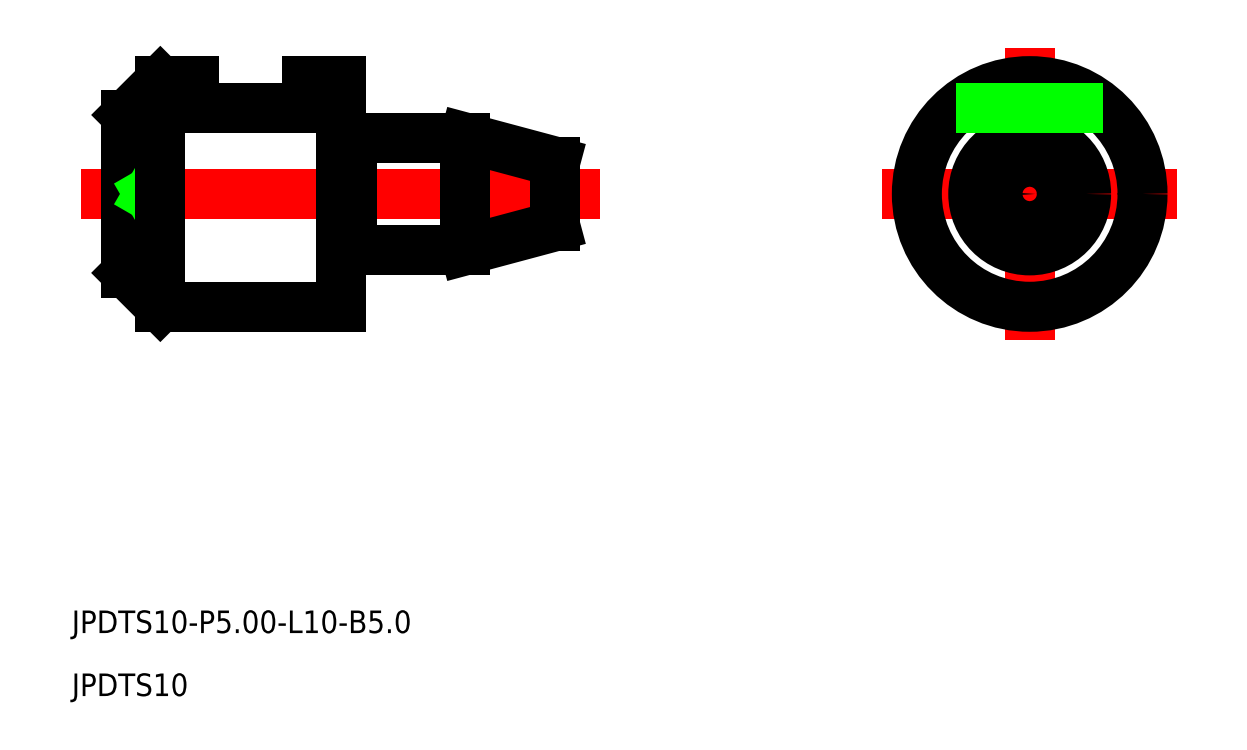
<metadata>
{"format":"dxf","ext":"dxf","renderer":"ezdxf+matplotlib","layout":"modelspace","background":"white","min_lineweight":24,"dpi":150}
</metadata>
<code>
0
SECTION
2
ENTITIES
0
TEXT
8
0
10
576.3
20
579.6
30
0
40
1
1
JPDTS10-P5-L10-B5
0
TEXT
8
0
10
576.3
20
576.8
30
0
40
1
1
JPDTS10
0
LINE
8
CENTER
10
576.7
20
599.1
30
0
11
599.7
21
599.1
31
0
0
LINE
8
0
10
578.7
20
602.6
30
0
11
578.7
21
595.6
31
0
0
LINE
8
0
10
588.2
20
604.1
30
0
11
588.2
21
594.1
31
0
0
LINE
8
0
10
593.7
20
601.6
30
0
11
593.7
21
596.6
31
0
0
LINE
8
0
10
588.7
20
601.6
30
0
11
593.7
21
601.6
31
0
0
LINE
8
0
10
593.7
20
601.6
30
0
11
597.7
21
600.5
31
0
0
LINE
8
0
10
593.7
20
596.6
30
0
11
597.7
21
597.7
31
0
0
LINE
8
0
10
588.7
20
596.6
30
0
11
593.7
21
596.6
31
0
0
LINE
8
0
10
588.2
20
604.1
30
0
11
586.7
21
604.1
31
0
0
LINE
8
0
10
588.2
20
594.1
30
0
11
580.2
21
594.1
31
0
0
LINE
8
0
10
588.7
20
601.6
30
0
11
588.7
21
596.6
31
0
0
LINE
8
0
10
588.2
20
601.4
30
0
11
588.7
21
601.4
31
0
0
LINE
8
0
10
588.2
20
596.8
30
0
11
588.7
21
596.8
31
0
0
LINE
8
CENTER
10
612.2
20
599.1
30
0
11
625.3
21
599.1
31
0
0
LINE
8
CENTER
10
618.8
20
592.6
30
0
11
618.8
21
605.6
31
0
0
CIRCLE
8
0
10
618.8
20
599.1
30
0
40
2.5
0
CIRCLE
8
0
10
618.8
20
599.1
30
0
40
0.25
0
LINE
8
0
10
597.7
20
599.4
30
0
11
597.3
21
599.1
31
0
0
LINE
8
0
10
597.7
20
598.9
30
0
11
597.3
21
599.1
31
0
0
LINE
8
0
10
578.7
20
599.6
30
0
11
579.6
21
599.1
31
0
0
LINE
8
0
10
578.7
20
598.6
30
0
11
579.6
21
599.1
31
0
0
LINE
8
0
10
580.2
20
594.1
30
0
11
578.7
21
595.6
31
0
0
LINE
8
0
10
580.2
20
604.1
30
0
11
580.2
21
594.1
31
0
0
LINE
8
0
10
597.7
20
600.5
30
0
11
597.7
21
597.7
31
0
0
CIRCLE
8
0
10
618.8
20
599.1
30
0
40
1.428
0
LINE
8
0
10
580.2
20
604.1
30
0
11
578.7
21
602.6
31
0
0
CIRCLE
8
0
10
618.8
20
599.1
30
0
40
5
0
LINE
8
0
10
615.5
20
602.9
30
0
11
622
21
602.9
31
0
0
LINE
8
0
10
586.7
20
602.9
30
0
11
581.7
21
602.9
31
0
0
LINE
8
0
10
586.7
20
604.1
30
0
11
586.7
21
602.9
31
0
0
LINE
8
0
10
581.7
20
604.1
30
0
11
581.7
21
602.9
31
0
0
LINE
8
0
10
581.7
20
604.1
30
0
11
580.2
21
604.1
31
0
0
ENDSEC
0
EOF

</code>
